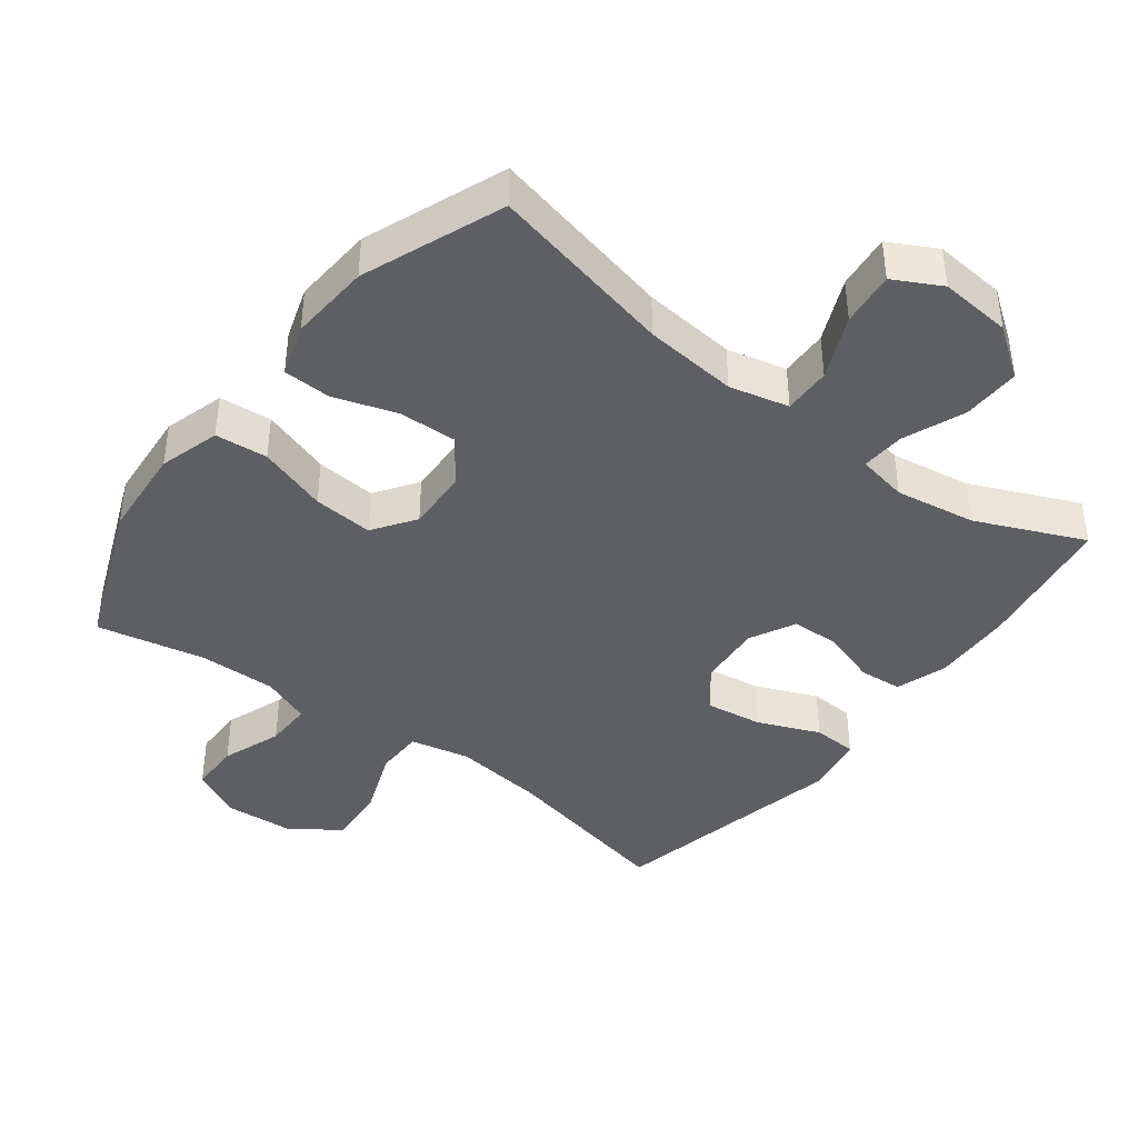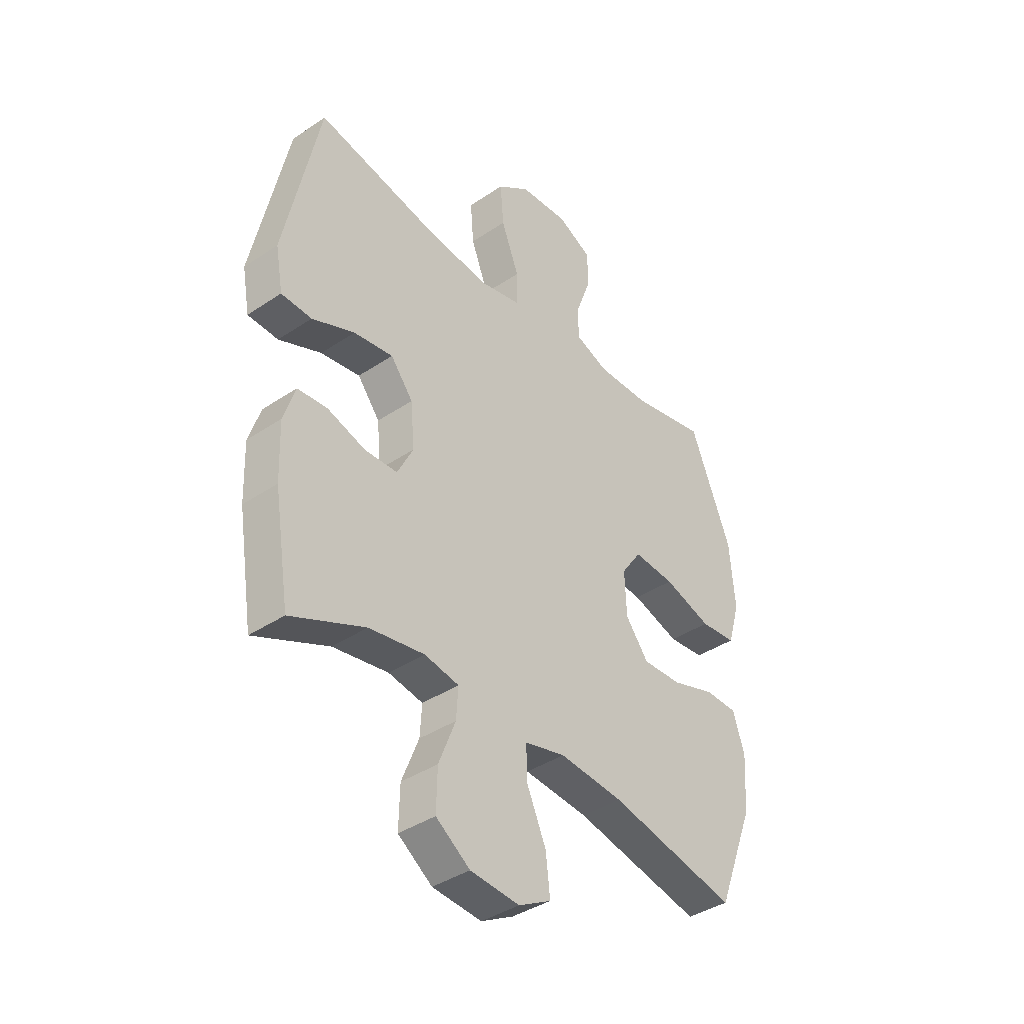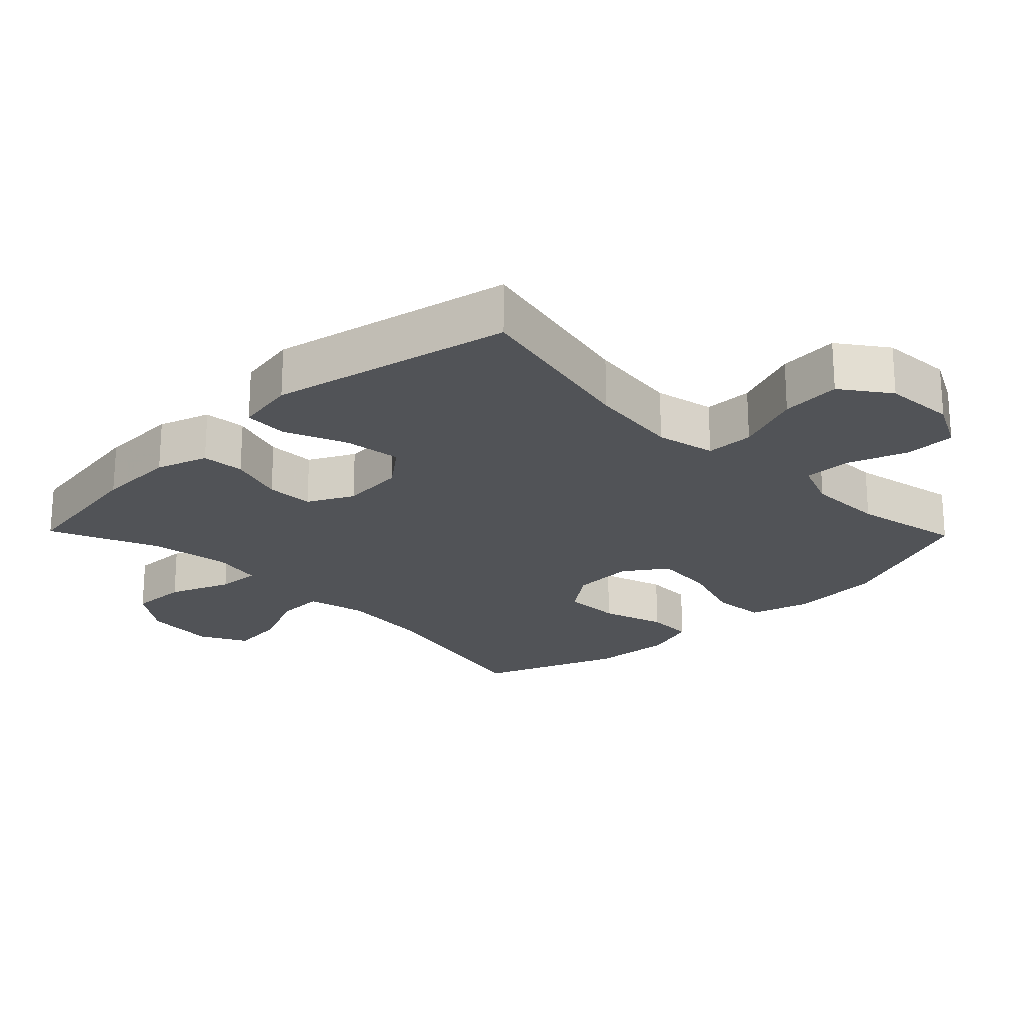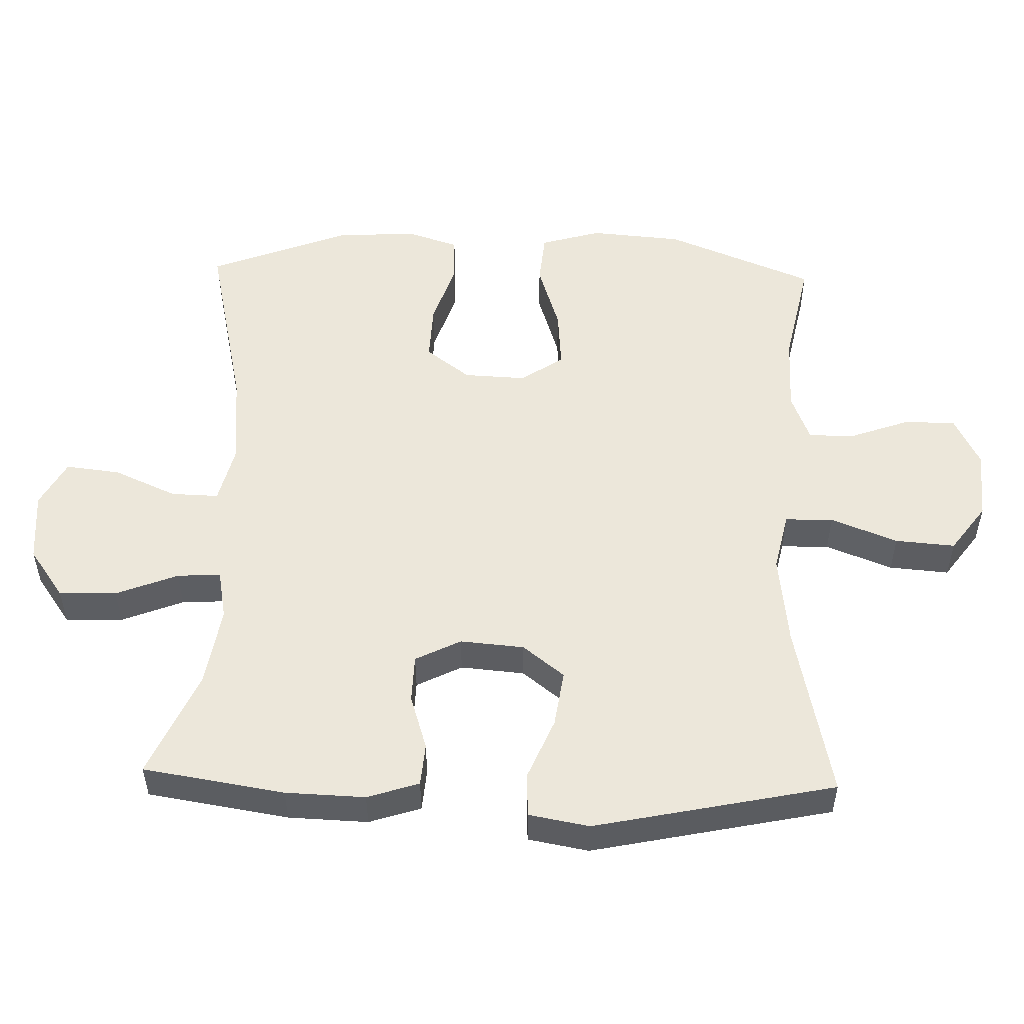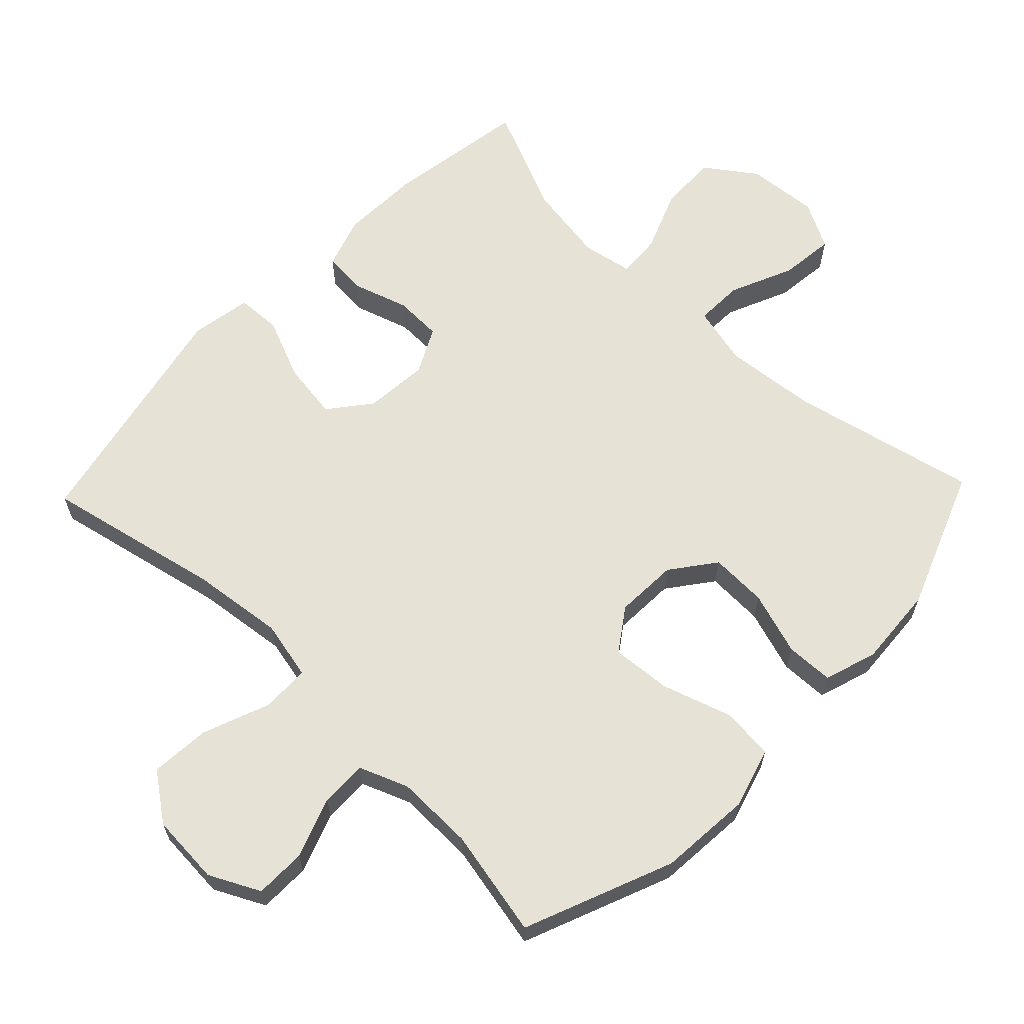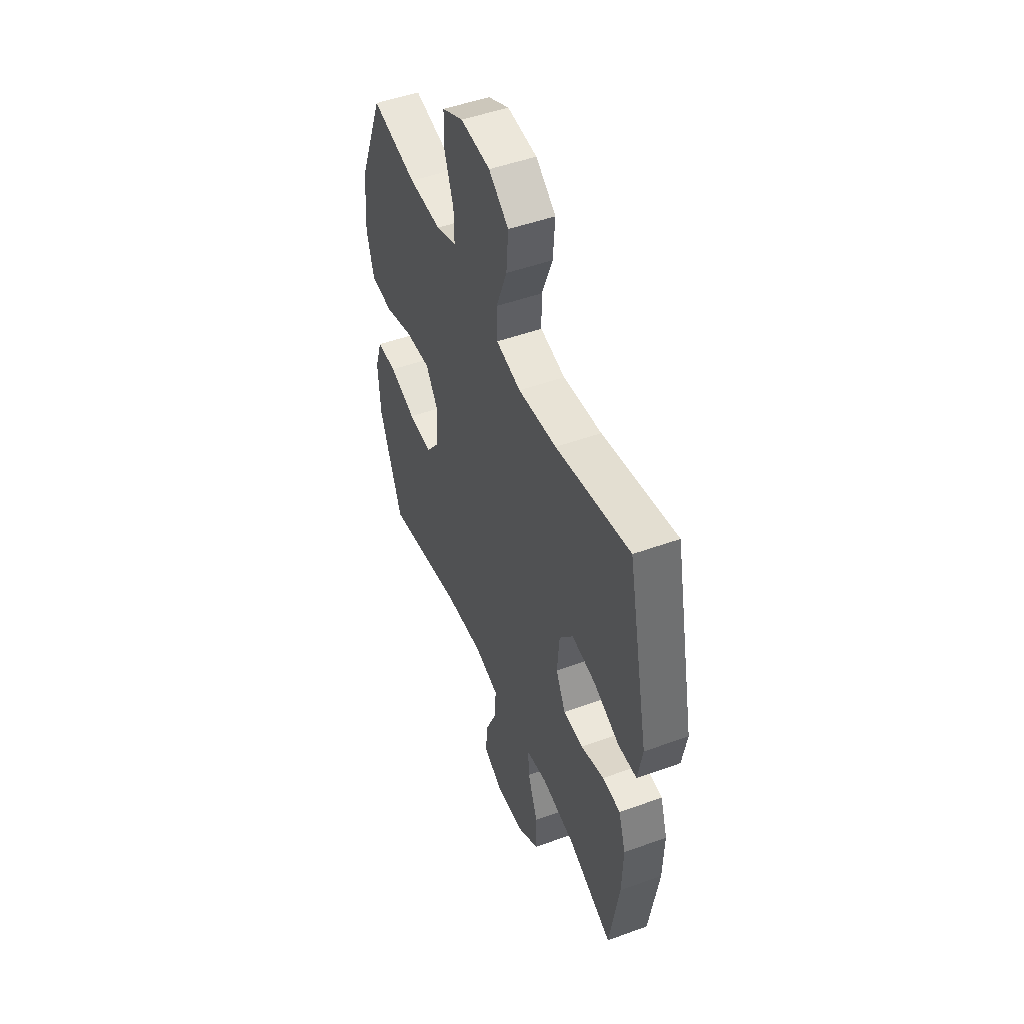
<metadata>
{"format":"obj","ext":"obj","renderer":"f3d","projection":"perspective","resolution":1024,"background":"white","views":[{"elev":-41.2,"azim":142.6,"up":"+Y"},{"elev":-39.3,"azim":-50.0,"up":"+Z"},{"elev":-22.2,"azim":-45.8,"up":"+Y"},{"elev":52.2,"azim":-88.3,"up":"+Y"},{"elev":63.5,"azim":43.8,"up":"+Y"},{"elev":49.3,"azim":-111.9,"up":"+Z"}]}
</metadata>
<code>
v -0.5 0.07 -0.5
v -0.533 0.07 -0.292
v -0.537 0.07 -0.175
v -0.512 0.07 -0.099
v -0.449 0.07 -0.094
v -0.367 0.07 -0.12
v -0.297 0.07 -0.118
v -0.263 0.07 -0.051
v -0.271 0.07 0.043
v -0.319 0.07 0.104
v -0.403 0.07 0.092
v -0.494 0.07 0.054
v -0.559 0.07 0.057
v -0.575 0.07 0.146
v -0.5 0.07 0.5
v -0.239 0.07 0.444
v -0.104 0.07 0.428
v -0.017 0.07 0.447
v -0.016 0.07 0.518
v -0.054 0.07 0.616
v -0.061 0.07 0.704
v 0.009 0.07 0.755
v 0.113 0.07 0.762
v 0.187 0.07 0.725
v 0.188 0.07 0.65
v 0.156 0.07 0.562
v 0.155 0.07 0.493
v 0.227 0.07 0.465
v 0.341 0.07 0.467
v 0.5 0.07 0.5
v 0.588 0.07 0.282
v 0.599 0.07 0.146
v 0.573 0.07 0.057
v 0.496 0.07 0.05
v 0.394 0.07 0.083
v 0.306 0.07 0.09
v 0.263 0.07 0.028
v 0.267 0.07 -0.064
v 0.316 0.07 -0.129
v 0.4 0.07 -0.126
v 0.493 0.07 -0.096
v 0.563 0.07 -0.098
v 0.588 0.07 -0.175
v 0.58 0.07 -0.294
v 0.5 0.07 -0.5
v 0.227 0.07 -0.439
v 0.09 0.07 -0.426
v 0.003 0.07 -0.447
v 0.005 0.07 -0.517
v 0.046 0.07 -0.61
v 0.055 0.07 -0.69
v -0.014 0.07 -0.727
v -0.119 0.07 -0.718
v -0.192 0.07 -0.666
v -0.19 0.07 -0.581
v -0.154 0.07 -0.49
v -0.15 0.07 -0.426
v -0.224 0.07 -0.412
v -0.342 0.07 -0.431
v -0.5 0 -0.5
v -0.533 0 -0.292
v -0.537 0 -0.175
v -0.512 0 -0.099
v -0.449 0 -0.094
v -0.367 0 -0.12
v -0.297 0 -0.118
v -0.263 0 -0.051
v -0.271 0 0.043
v -0.319 0 0.104
v -0.403 0 0.092
v -0.494 0 0.054
v -0.559 0 0.057
v -0.575 0 0.146
v -0.5 0 0.5
v -0.239 0 0.444
v -0.104 0 0.428
v -0.017 0 0.447
v -0.016 0 0.518
v -0.054 0 0.616
v -0.061 0 0.704
v 0.009 0 0.755
v 0.113 0 0.762
v 0.187 0 0.725
v 0.188 0 0.65
v 0.156 0 0.562
v 0.155 0 0.493
v 0.227 0 0.465
v 0.341 0 0.467
v 0.5 0 0.5
v 0.588 0 0.282
v 0.599 0 0.146
v 0.573 0 0.057
v 0.496 0 0.05
v 0.394 0 0.083
v 0.306 0 0.09
v 0.263 0 0.028
v 0.267 0 -0.064
v 0.316 0 -0.129
v 0.4 0 -0.126
v 0.493 0 -0.096
v 0.563 0 -0.098
v 0.588 0 -0.175
v 0.58 0 -0.294
v 0.5 0 -0.5
v 0.227 0 -0.439
v 0.09 0 -0.426
v 0.003 0 -0.447
v 0.005 0 -0.517
v 0.046 0 -0.61
v 0.055 0 -0.69
v -0.014 0 -0.727
v -0.119 0 -0.718
v -0.192 0 -0.666
v -0.19 0 -0.581
v -0.154 0 -0.49
v -0.15 0 -0.426
v -0.224 0 -0.412
v -0.342 0 -0.431
f 53 54 55 56
f 53 56 57
f 52 53 57
f 49 50 51 52
f 48 49 52 57
f 47 48 57 58
f 43 44 45 46
f 43 46 47
f 40 41 42 43
f 39 40 43 47
f 38 39 47 58
f 32 33 34 35
f 32 35 36
f 29 30 31 32
f 28 29 32 36
f 27 28 36 37
f 23 24 25 26
f 23 26 27
f 22 23 27
f 19 20 21 22
f 18 19 22 27
f 13 14 15 16
f 11 12 13 16
f 10 11 16 17
f 9 10 17 18
f 3 4 5 6
f 3 6 7
f 59 1 2 3
f 59 3 7
f 58 59 7 8
f 27 37 38 58
f 18 27 58
f 8 9 18 58
f 115 114 113 112
f 116 115 112
f 116 112 111
f 111 110 109 108
f 116 111 108 107
f 117 116 107 106
f 105 104 103 102
f 106 105 102
f 102 101 100 99
f 106 102 99 98
f 117 106 98 97
f 94 93 92 91
f 95 94 91
f 91 90 89 88
f 95 91 88 87
f 96 95 87 86
f 85 84 83 82
f 86 85 82
f 86 82 81
f 81 80 79 78
f 86 81 78 77
f 75 74 73 72
f 75 72 71 70
f 76 75 70 69
f 77 76 69 68
f 65 64 63 62
f 66 65 62
f 62 61 60 118
f 66 62 118
f 67 66 118 117
f 117 97 96 86
f 117 86 77
f 117 77 68 67
f 1 60 61 2
f 2 61 62 3
f 3 62 63 4
f 4 63 64 5
f 5 64 65 6
f 6 65 66 7
f 7 66 67 8
f 8 67 68 9
f 9 68 69 10
f 10 69 70 11
f 11 70 71 12
f 12 71 72 13
f 13 72 73 14
f 14 73 74 15
f 15 74 75 16
f 16 75 76 17
f 17 76 77 18
f 18 77 78 19
f 19 78 79 20
f 20 79 80 21
f 21 80 81 22
f 22 81 82 23
f 23 82 83 24
f 24 83 84 25
f 25 84 85 26
f 26 85 86 27
f 27 86 87 28
f 28 87 88 29
f 29 88 89 30
f 30 89 90 31
f 31 90 91 32
f 32 91 92 33
f 33 92 93 34
f 34 93 94 35
f 35 94 95 36
f 36 95 96 37
f 37 96 97 38
f 38 97 98 39
f 39 98 99 40
f 40 99 100 41
f 41 100 101 42
f 42 101 102 43
f 43 102 103 44
f 44 103 104 45
f 45 104 105 46
f 46 105 106 47
f 47 106 107 48
f 48 107 108 49
f 49 108 109 50
f 50 109 110 51
f 51 110 111 52
f 52 111 112 53
f 53 112 113 54
f 54 113 114 55
f 55 114 115 56
f 56 115 116 57
f 57 116 117 58
f 58 117 118 59
f 59 118 60 1

</code>
